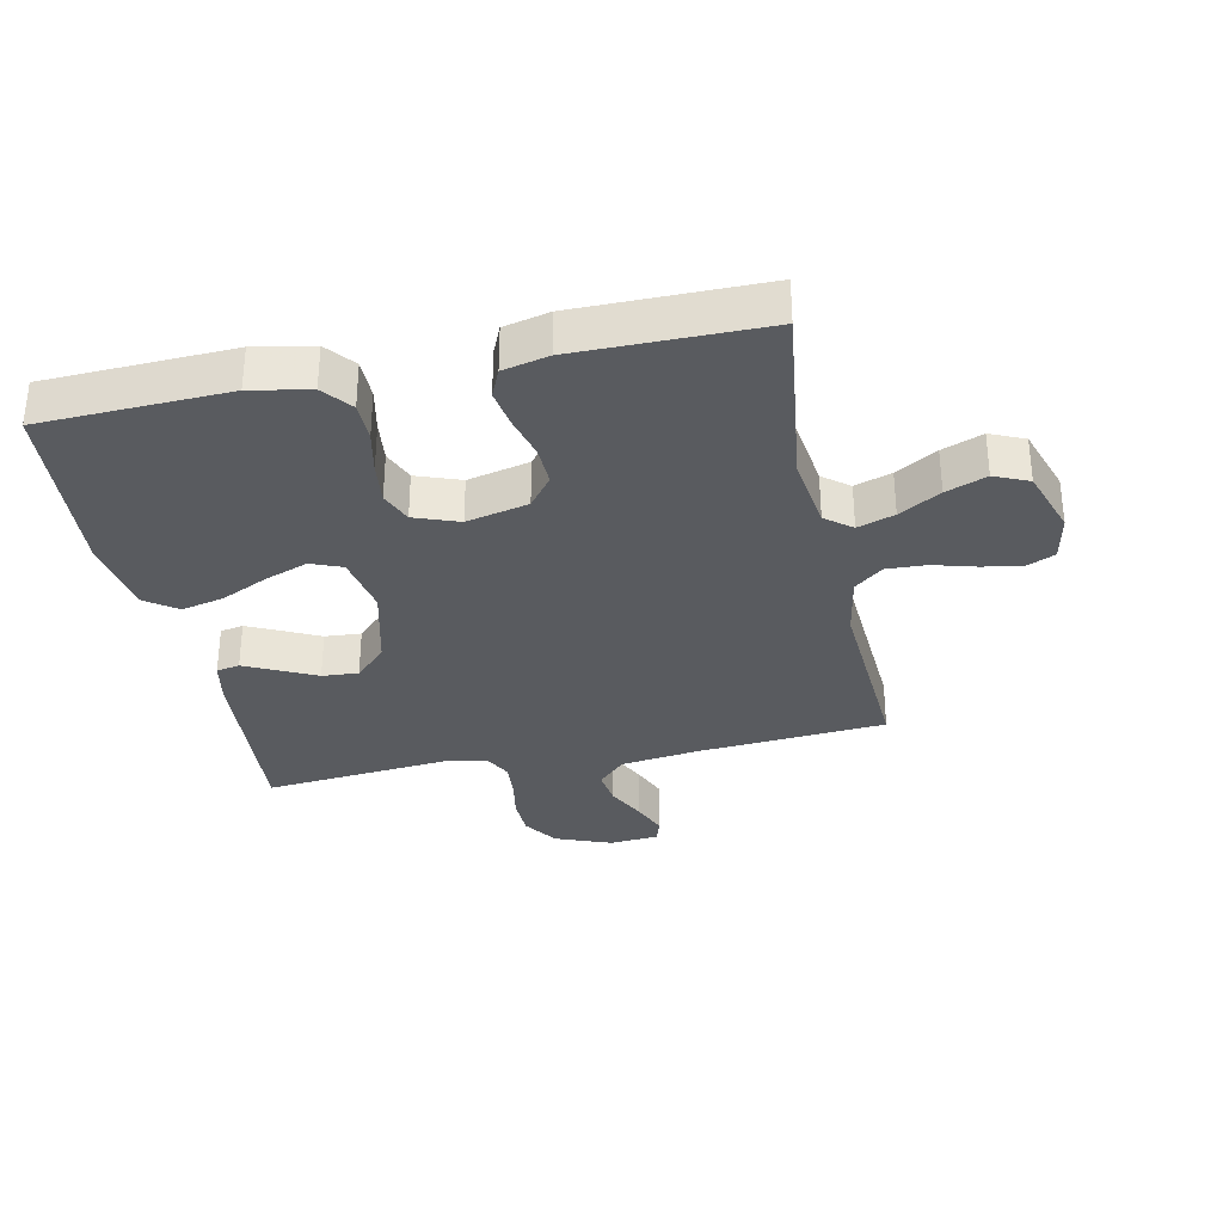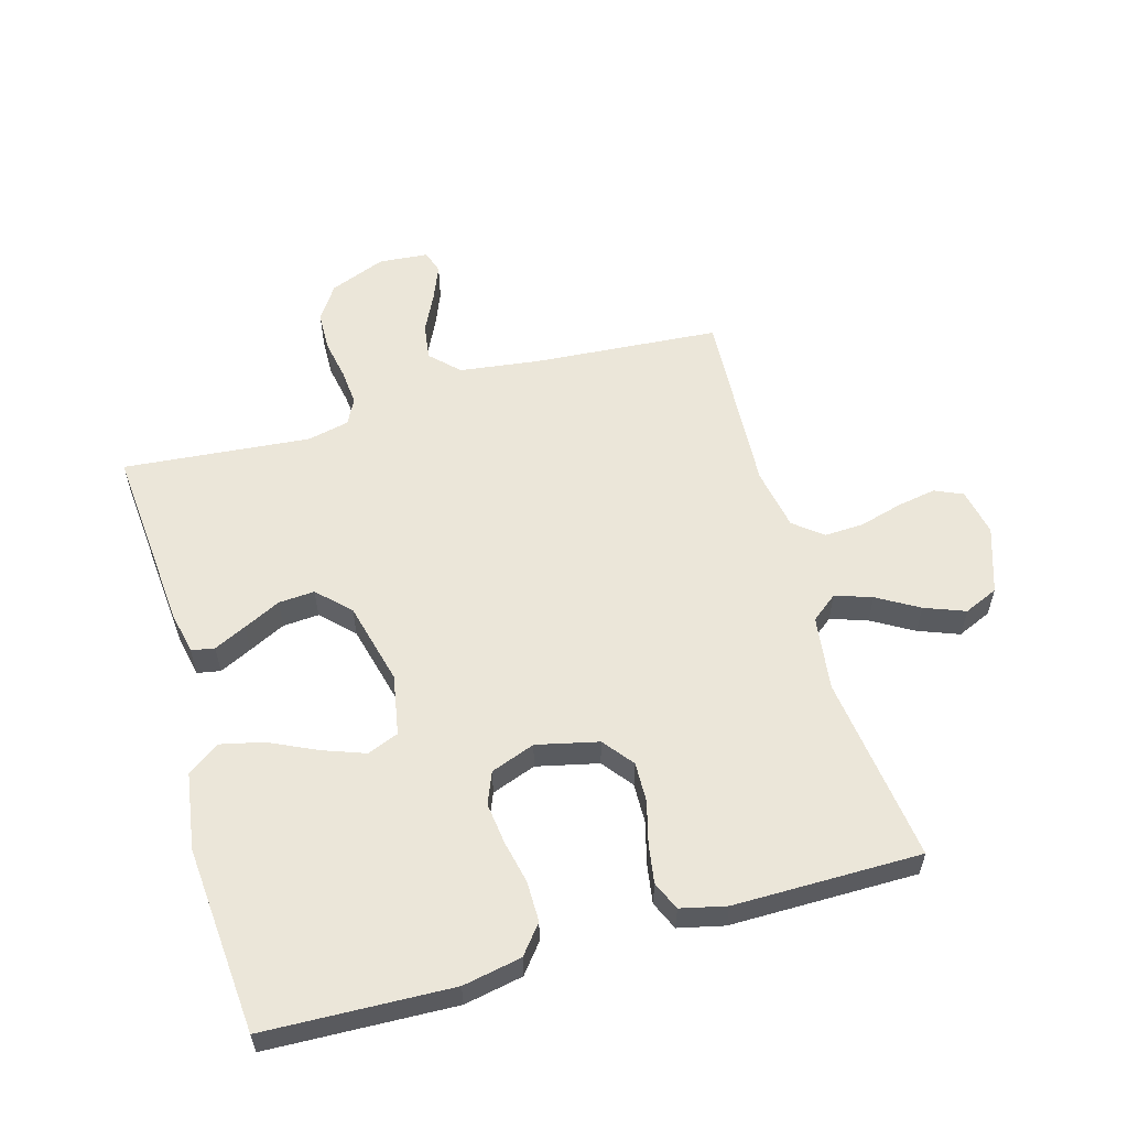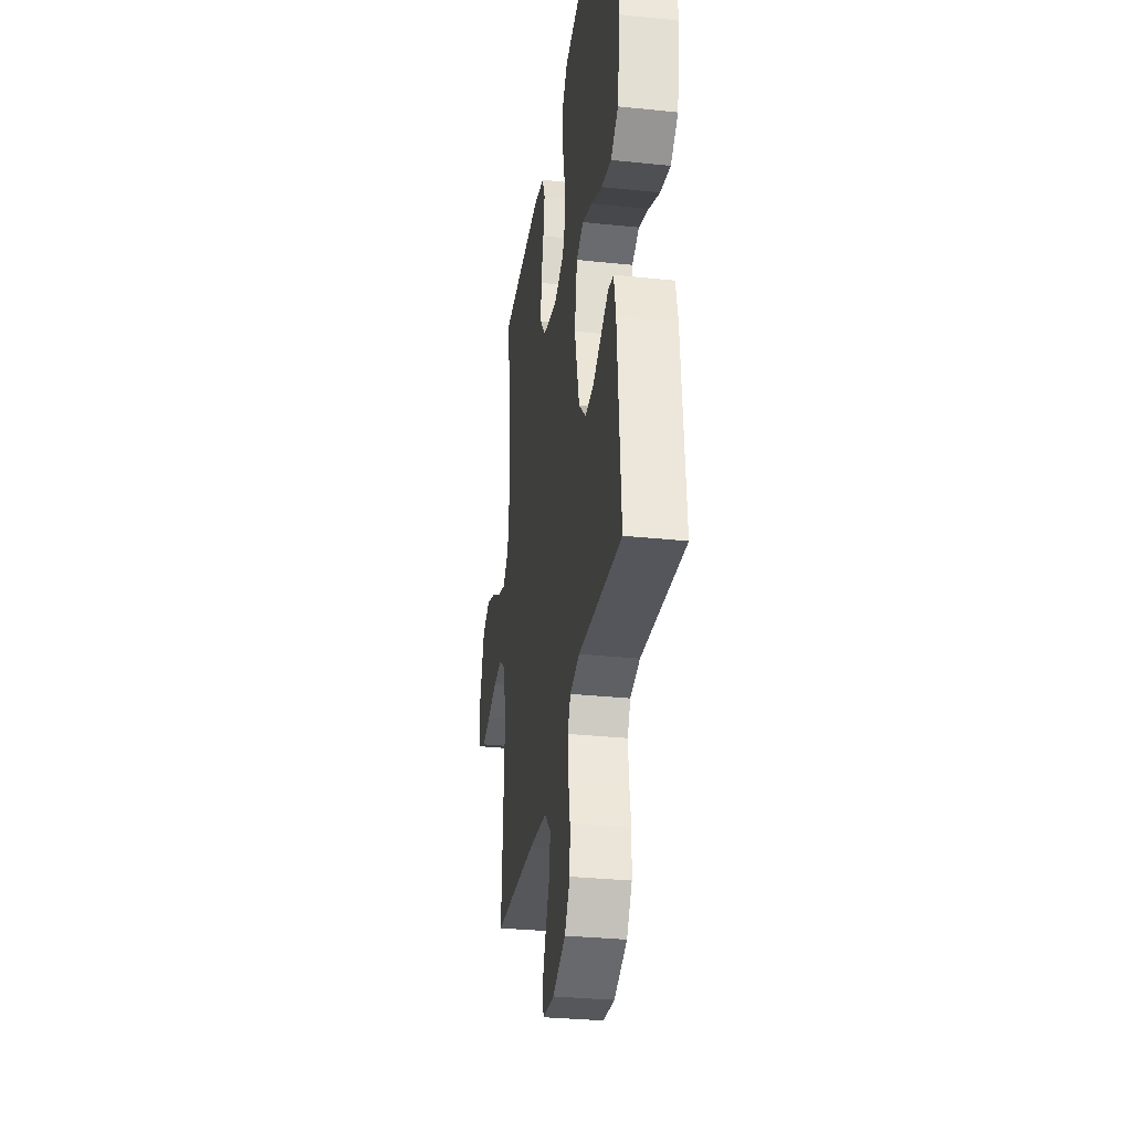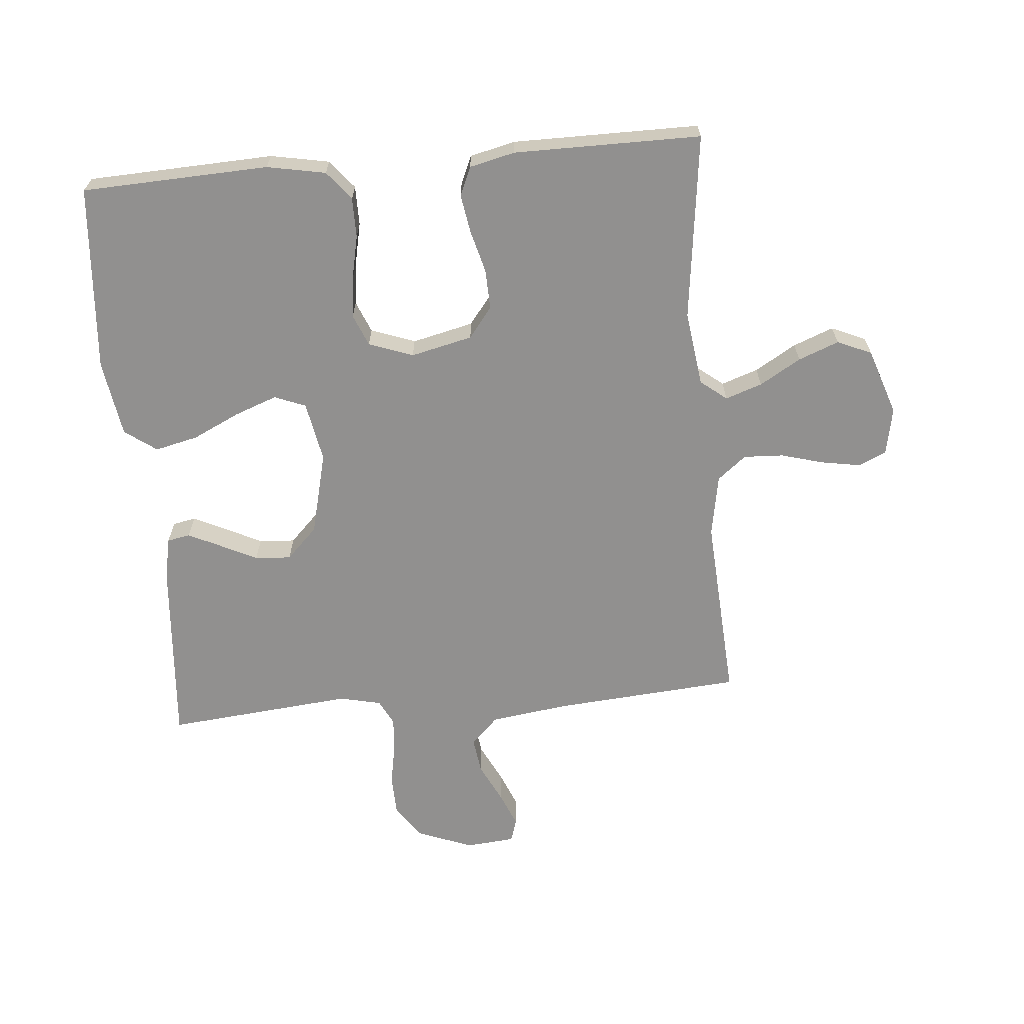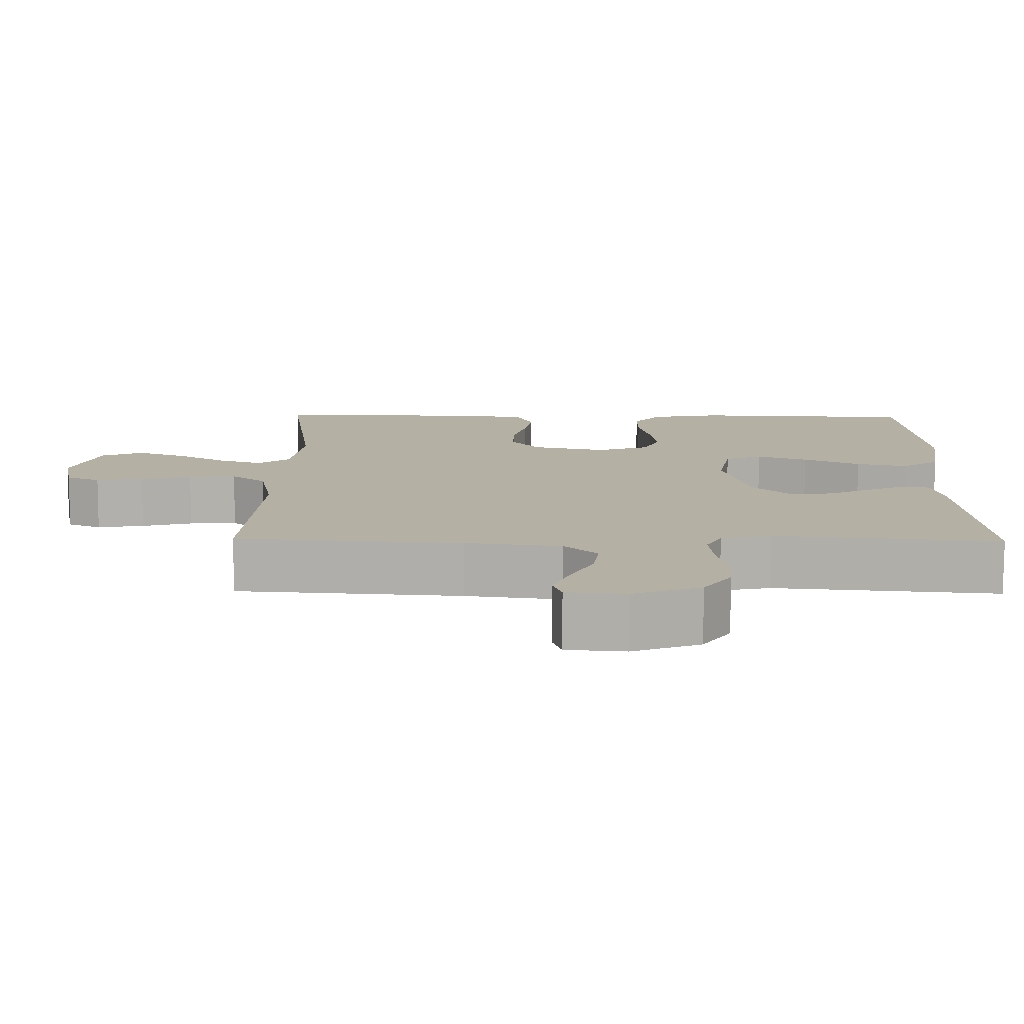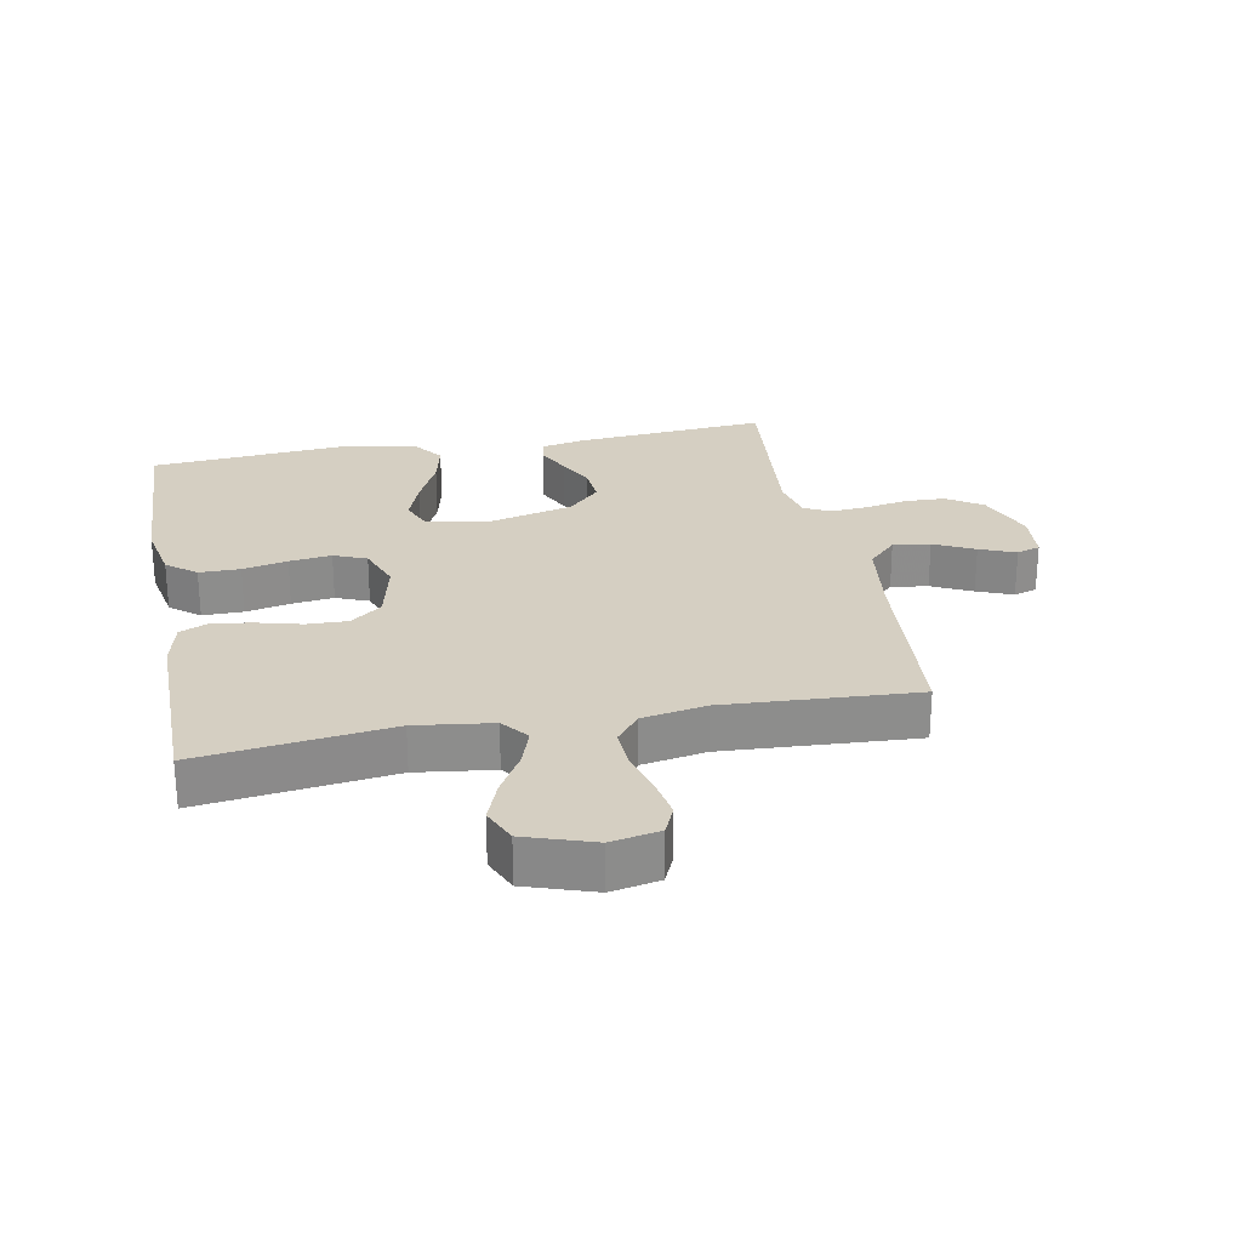
<metadata>
{"format":"obj","ext":"obj","renderer":"f3d","projection":"perspective","resolution":1024,"background":"white","views":[{"elev":-32.5,"azim":11.9,"up":"+Y"},{"elev":57.4,"azim":-16.0,"up":"+Y"},{"elev":-31.5,"azim":-98.4,"up":"+Z"},{"elev":-65.7,"azim":5.1,"up":"+Y"},{"elev":-78.6,"azim":179.8,"up":"+Z"},{"elev":25.9,"azim":79.1,"up":"+Y"}]}
</metadata>
<code>
v -0.5 0.07 0.5
v -0.2 0.07 0.512
v -0.106 0.07 0.494
v -0.069 0.07 0.448
v -0.069 0.07 0.384
v -0.084 0.07 0.314
v -0.092 0.07 0.248
v -0.071 0.07 0.197
v 0 0.07 0.171
v 0.099 0.07 0.194
v 0.137 0.07 0.243
v 0.135 0.07 0.307
v 0.117 0.07 0.375
v 0.107 0.07 0.437
v 0.127 0.07 0.483
v 0.2 0.07 0.5
v 0.5 0.07 0.5
v 0.462 0.07 0.2
v 0.478 0.07 0.08
v 0.52 0.07 0.047
v 0.579 0.07 0.067
v 0.645 0.07 0.106
v 0.71 0.07 0.131
v 0.765 0.07 0.107
v 0.801 0.07 0
v 0.786 0.07 -0.076
v 0.741 0.07 -0.096
v 0.678 0.07 -0.085
v 0.61 0.07 -0.066
v 0.546 0.07 -0.063
v 0.5 0.07 -0.1
v 0.482 0.07 -0.2
v 0.5 0.07 -0.5
v 0.2 0.07 -0.523
v 0.073 0.07 -0.54
v 0.029 0.07 -0.584
v 0.037 0.07 -0.642
v 0.068 0.07 -0.705
v 0.091 0.07 -0.761
v 0.079 0.07 -0.798
v 0 0.07 -0.805
v -0.09 0.07 -0.77
v -0.127 0.07 -0.715
v -0.129 0.07 -0.651
v -0.117 0.07 -0.586
v -0.112 0.07 -0.528
v -0.133 0.07 -0.487
v -0.2 0.07 -0.472
v -0.5 0.07 -0.5
v -0.476 0.07 -0.2
v -0.462 0.07 -0.132
v -0.425 0.07 -0.125
v -0.373 0.07 -0.15
v -0.314 0.07 -0.179
v -0.256 0.07 -0.183
v -0.206 0.07 -0.133
v -0.173 0.07 0
v -0.191 0.07 0.097
v -0.241 0.07 0.117
v -0.309 0.07 0.092
v -0.385 0.07 0.056
v -0.454 0.07 0.04
v -0.505 0.07 0.077
v -0.524 0.07 0.2
v -0.5 0 0.5
v -0.2 0 0.512
v -0.106 0 0.494
v -0.069 0 0.448
v -0.069 0 0.384
v -0.084 0 0.314
v -0.092 0 0.248
v -0.071 0 0.197
v 0 0 0.171
v 0.099 0 0.194
v 0.137 0 0.243
v 0.135 0 0.307
v 0.117 0 0.375
v 0.107 0 0.437
v 0.127 0 0.483
v 0.2 0 0.5
v 0.5 0 0.5
v 0.462 0 0.2
v 0.478 0 0.08
v 0.52 0 0.047
v 0.579 0 0.067
v 0.645 0 0.106
v 0.71 0 0.131
v 0.765 0 0.107
v 0.801 0 0
v 0.786 0 -0.076
v 0.741 0 -0.096
v 0.678 0 -0.085
v 0.61 0 -0.066
v 0.546 0 -0.063
v 0.5 0 -0.1
v 0.482 0 -0.2
v 0.5 0 -0.5
v 0.2 0 -0.523
v 0.073 0 -0.54
v 0.029 0 -0.584
v 0.037 0 -0.642
v 0.068 0 -0.705
v 0.091 0 -0.761
v 0.079 0 -0.798
v 0 0 -0.805
v -0.09 0 -0.77
v -0.127 0 -0.715
v -0.129 0 -0.651
v -0.117 0 -0.586
v -0.112 0 -0.528
v -0.133 0 -0.487
v -0.2 0 -0.472
v -0.5 0 -0.5
v -0.476 0 -0.2
v -0.462 0 -0.132
v -0.425 0 -0.125
v -0.373 0 -0.15
v -0.314 0 -0.179
v -0.256 0 -0.183
v -0.206 0 -0.133
v -0.173 0 0
v -0.191 0 0.097
v -0.241 0 0.117
v -0.309 0 0.092
v -0.385 0 0.056
v -0.454 0 0.04
v -0.505 0 0.077
v -0.524 0 0.2
f 4 5 6
f 3 4 6
f 2 3 6
f 1 2 6
f 64 1 6
f 63 64 6
f 62 63 6
f 61 62 6
f 60 61 6
f 59 60 6 7
f 58 59 7 8
f 57 58 8 9
f 56 57 9 10
f 52 53 54
f 51 52 54
f 50 51 54
f 49 50 54
f 48 49 54
f 47 48 54 55
f 46 47 55 56
f 43 44 45
f 42 43 45
f 41 42 45
f 40 41 45
f 39 40 45
f 38 39 45
f 37 38 45
f 36 37 45 46
f 46 56 10
f 36 46 10
f 35 36 10
f 32 33 34
f 35 10 11
f 34 35 11
f 32 34 11
f 31 32 11
f 27 28 29
f 26 27 29
f 25 26 29
f 24 25 29
f 23 24 29
f 22 23 29
f 21 22 29
f 20 21 29 30
f 31 11 12
f 30 31 12
f 20 30 12
f 19 20 12
f 16 17 18
f 16 18 19
f 15 16 19
f 14 15 19
f 13 14 19
f 12 13 19
f 70 69 68
f 70 68 67
f 70 67 66
f 70 66 65
f 70 65 128
f 70 128 127
f 70 127 126
f 70 126 125
f 70 125 124
f 71 70 124 123
f 72 71 123 122
f 73 72 122 121
f 74 73 121 120
f 118 117 116
f 118 116 115
f 118 115 114
f 118 114 113
f 118 113 112
f 119 118 112 111
f 120 119 111 110
f 109 108 107
f 109 107 106
f 109 106 105
f 109 105 104
f 109 104 103
f 109 103 102
f 109 102 101
f 110 109 101 100
f 74 120 110
f 74 110 100
f 74 100 99
f 98 97 96
f 75 74 99
f 75 99 98
f 75 98 96
f 75 96 95
f 93 92 91
f 93 91 90
f 93 90 89
f 93 89 88
f 93 88 87
f 93 87 86
f 93 86 85
f 94 93 85 84
f 76 75 95
f 76 95 94
f 76 94 84
f 76 84 83
f 82 81 80
f 83 82 80
f 83 80 79
f 83 79 78
f 83 78 77
f 83 77 76
f 1 65 66 2
f 2 66 67 3
f 3 67 68 4
f 4 68 69 5
f 5 69 70 6
f 6 70 71 7
f 7 71 72 8
f 8 72 73 9
f 9 73 74 10
f 10 74 75 11
f 11 75 76 12
f 12 76 77 13
f 13 77 78 14
f 14 78 79 15
f 15 79 80 16
f 16 80 81 17
f 17 81 82 18
f 18 82 83 19
f 19 83 84 20
f 20 84 85 21
f 21 85 86 22
f 22 86 87 23
f 23 87 88 24
f 24 88 89 25
f 25 89 90 26
f 26 90 91 27
f 27 91 92 28
f 28 92 93 29
f 29 93 94 30
f 30 94 95 31
f 31 95 96 32
f 32 96 97 33
f 33 97 98 34
f 34 98 99 35
f 35 99 100 36
f 36 100 101 37
f 37 101 102 38
f 38 102 103 39
f 39 103 104 40
f 40 104 105 41
f 41 105 106 42
f 42 106 107 43
f 43 107 108 44
f 44 108 109 45
f 45 109 110 46
f 46 110 111 47
f 47 111 112 48
f 48 112 113 49
f 49 113 114 50
f 50 114 115 51
f 51 115 116 52
f 52 116 117 53
f 53 117 118 54
f 54 118 119 55
f 55 119 120 56
f 56 120 121 57
f 57 121 122 58
f 58 122 123 59
f 59 123 124 60
f 60 124 125 61
f 61 125 126 62
f 62 126 127 63
f 63 127 128 64
f 64 128 65 1

</code>
